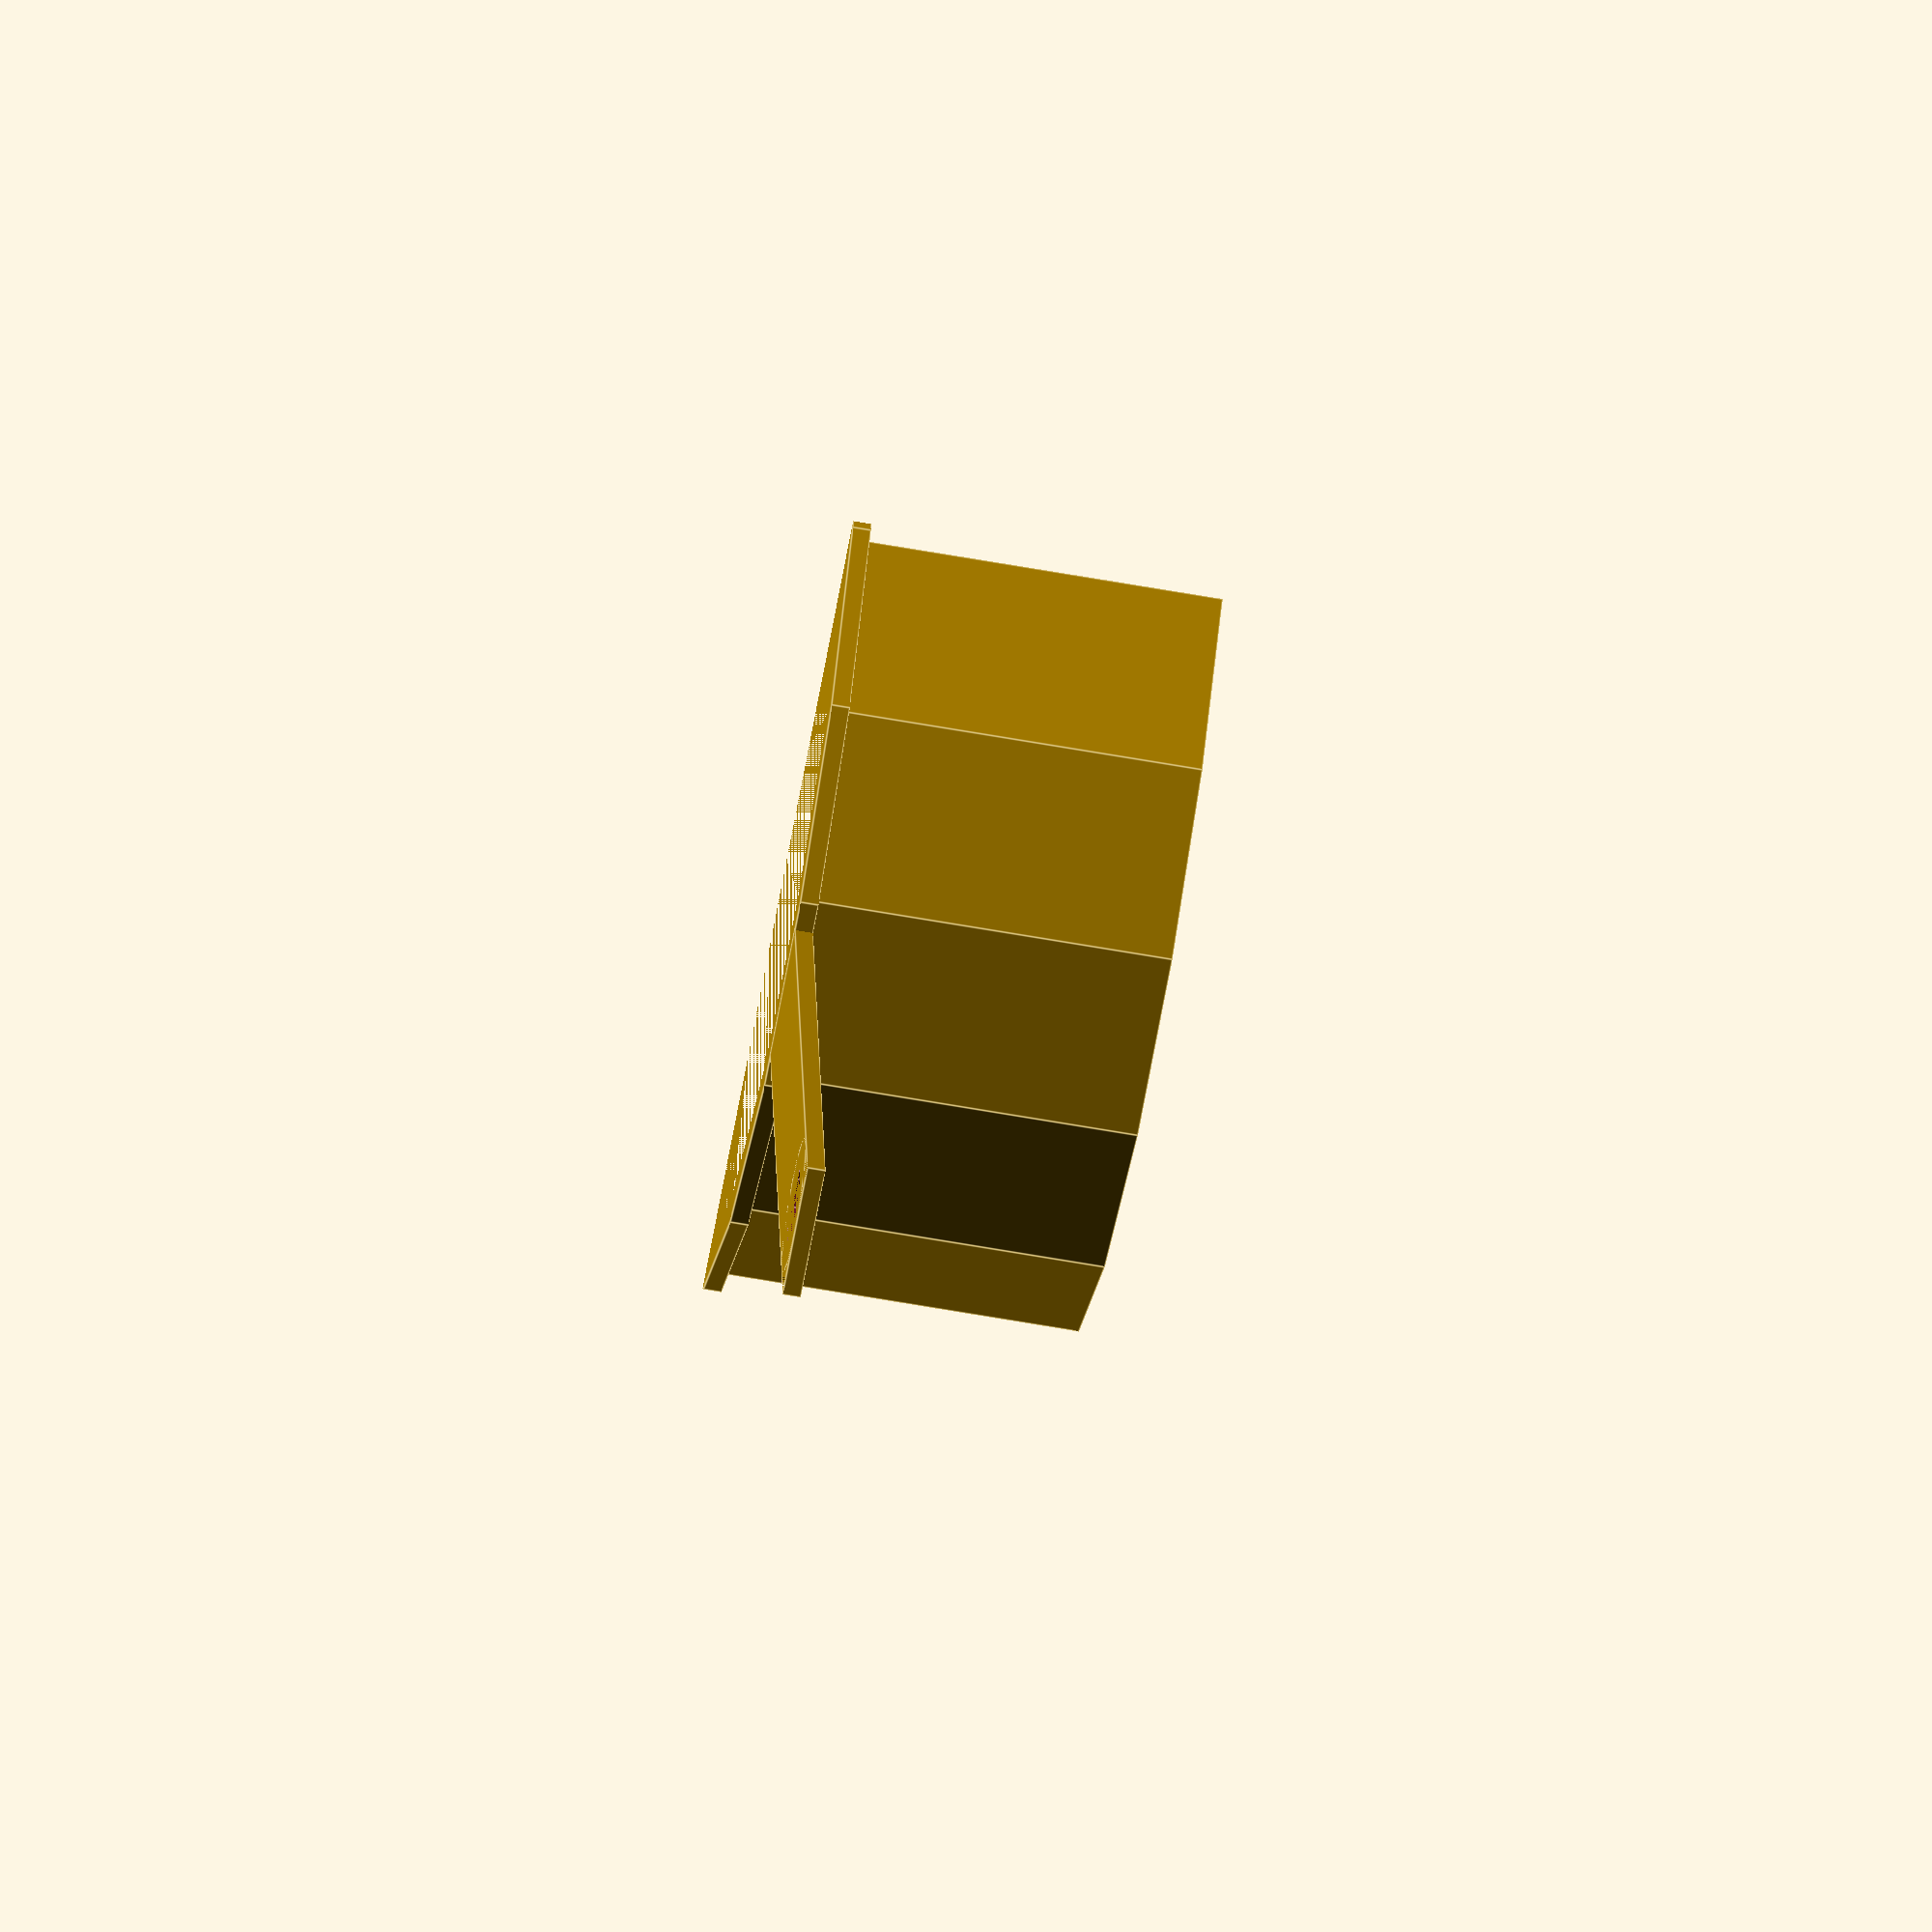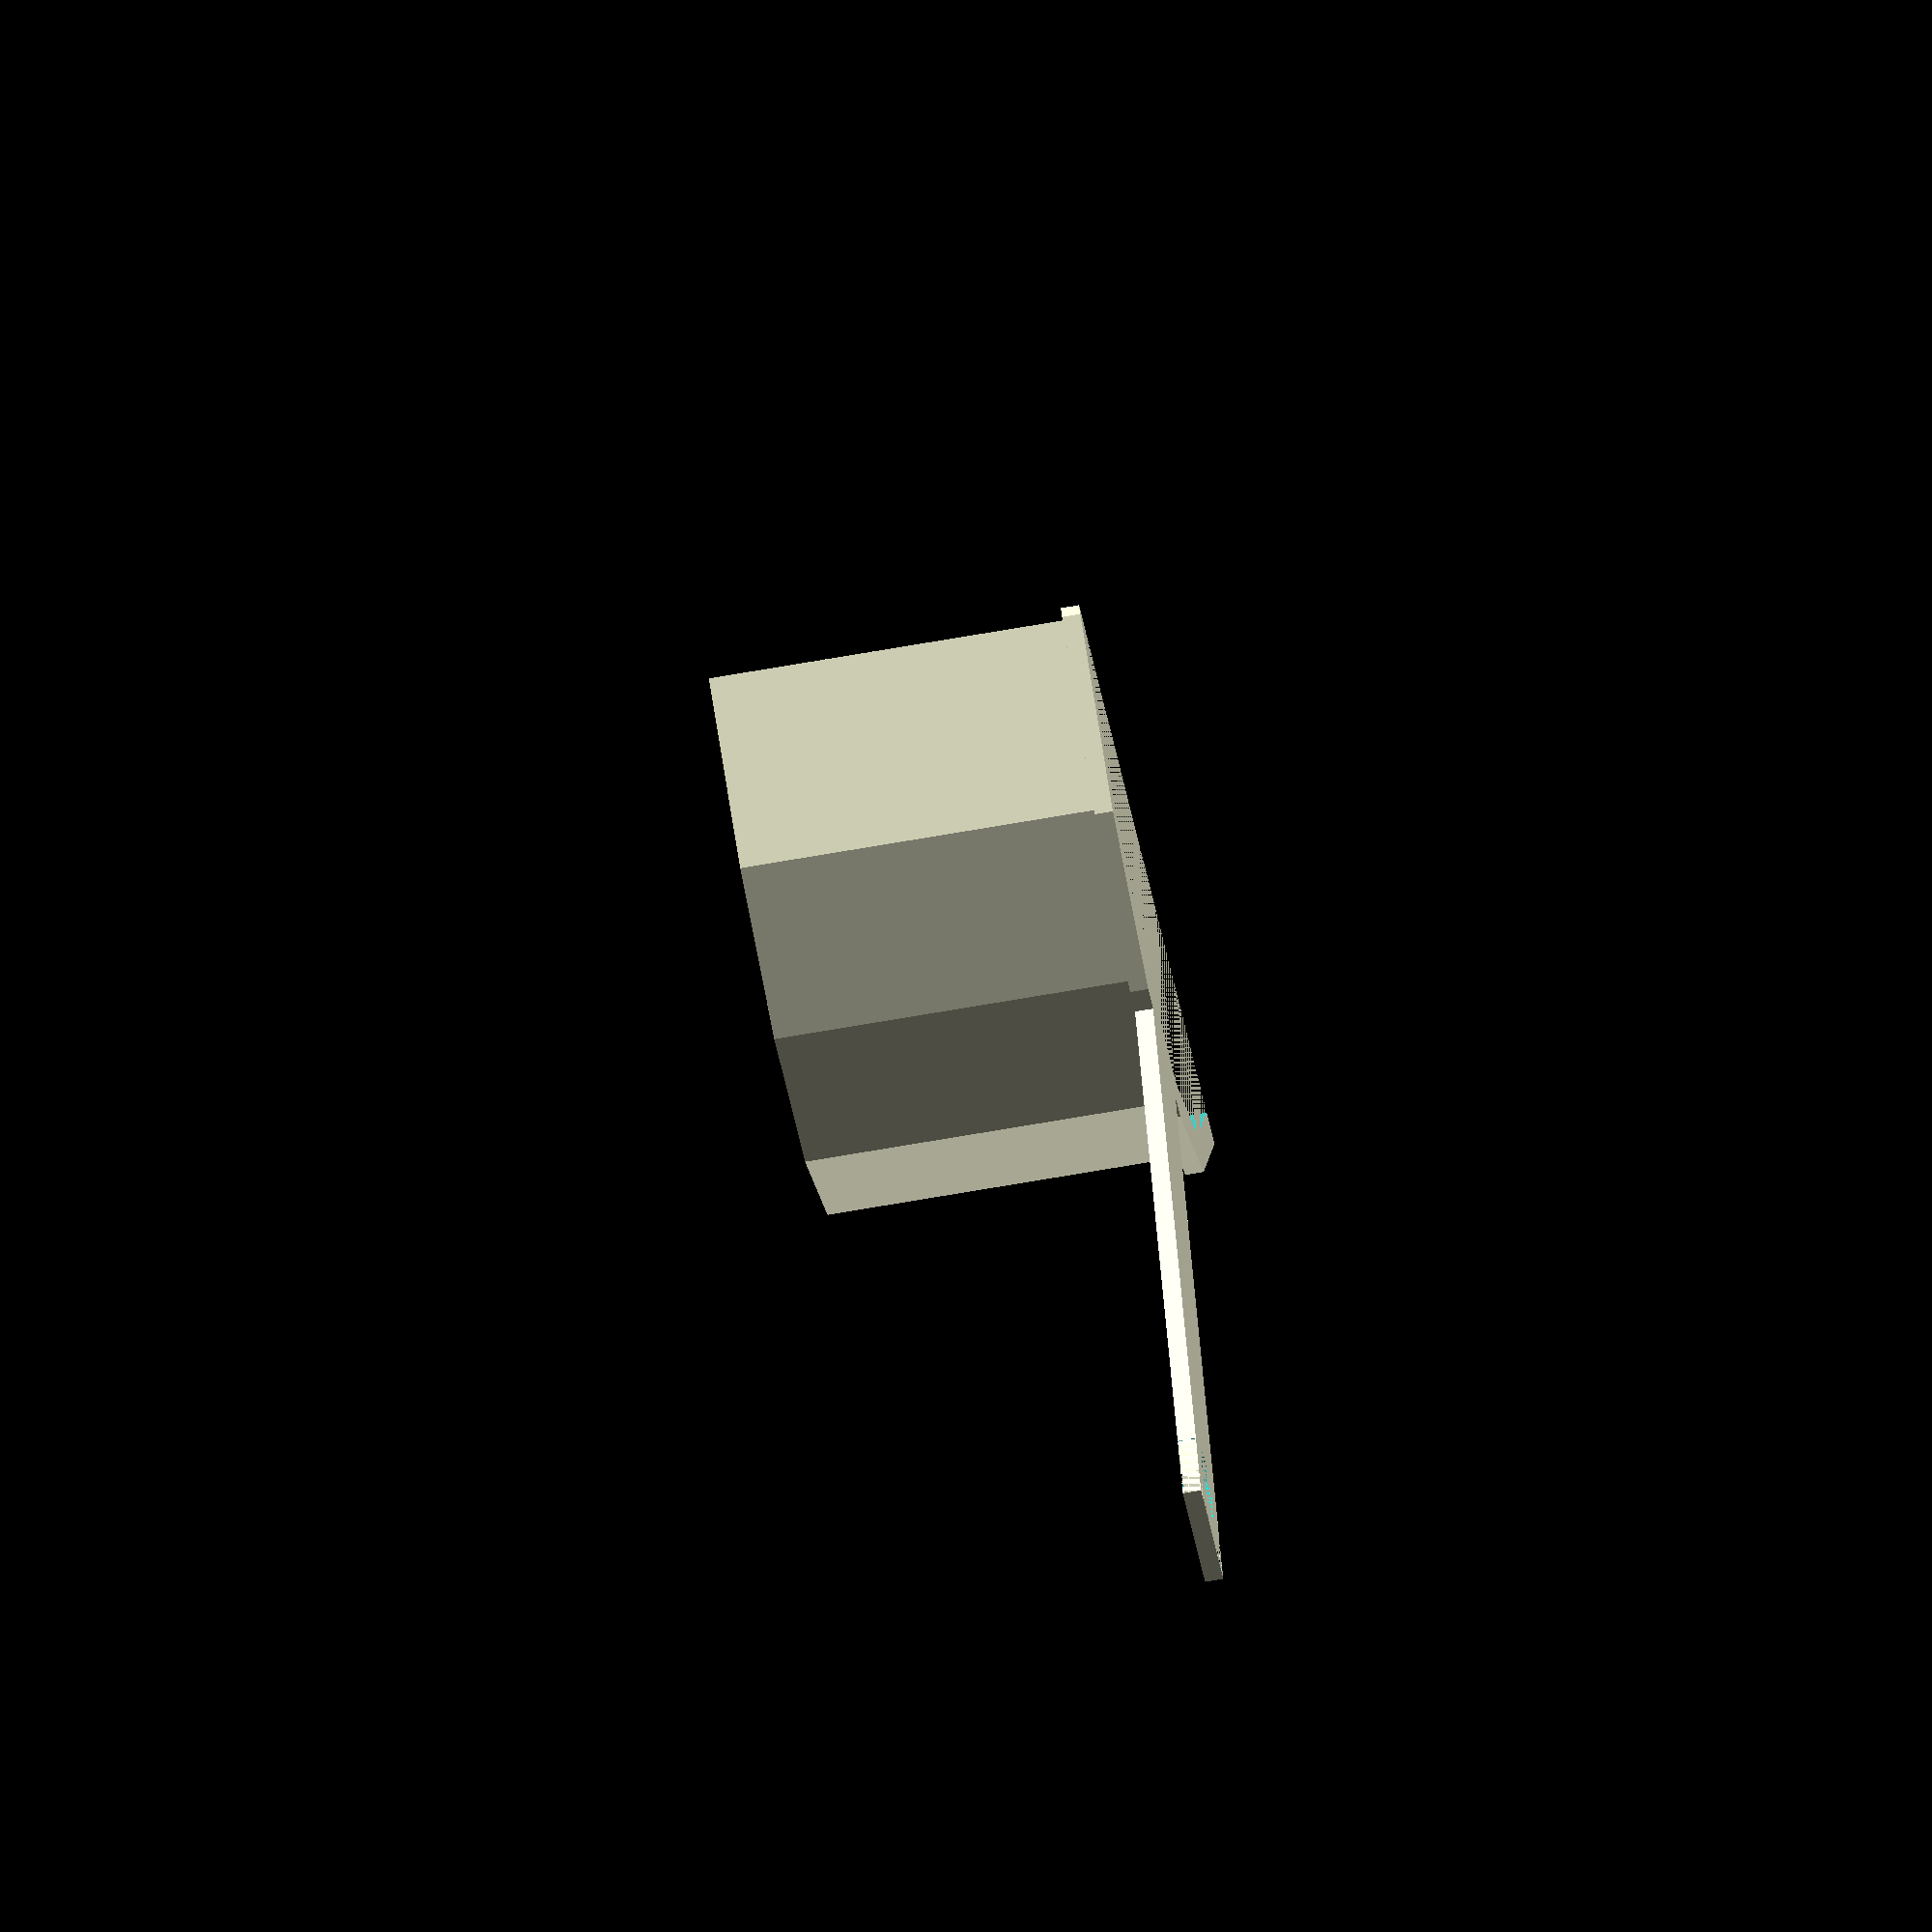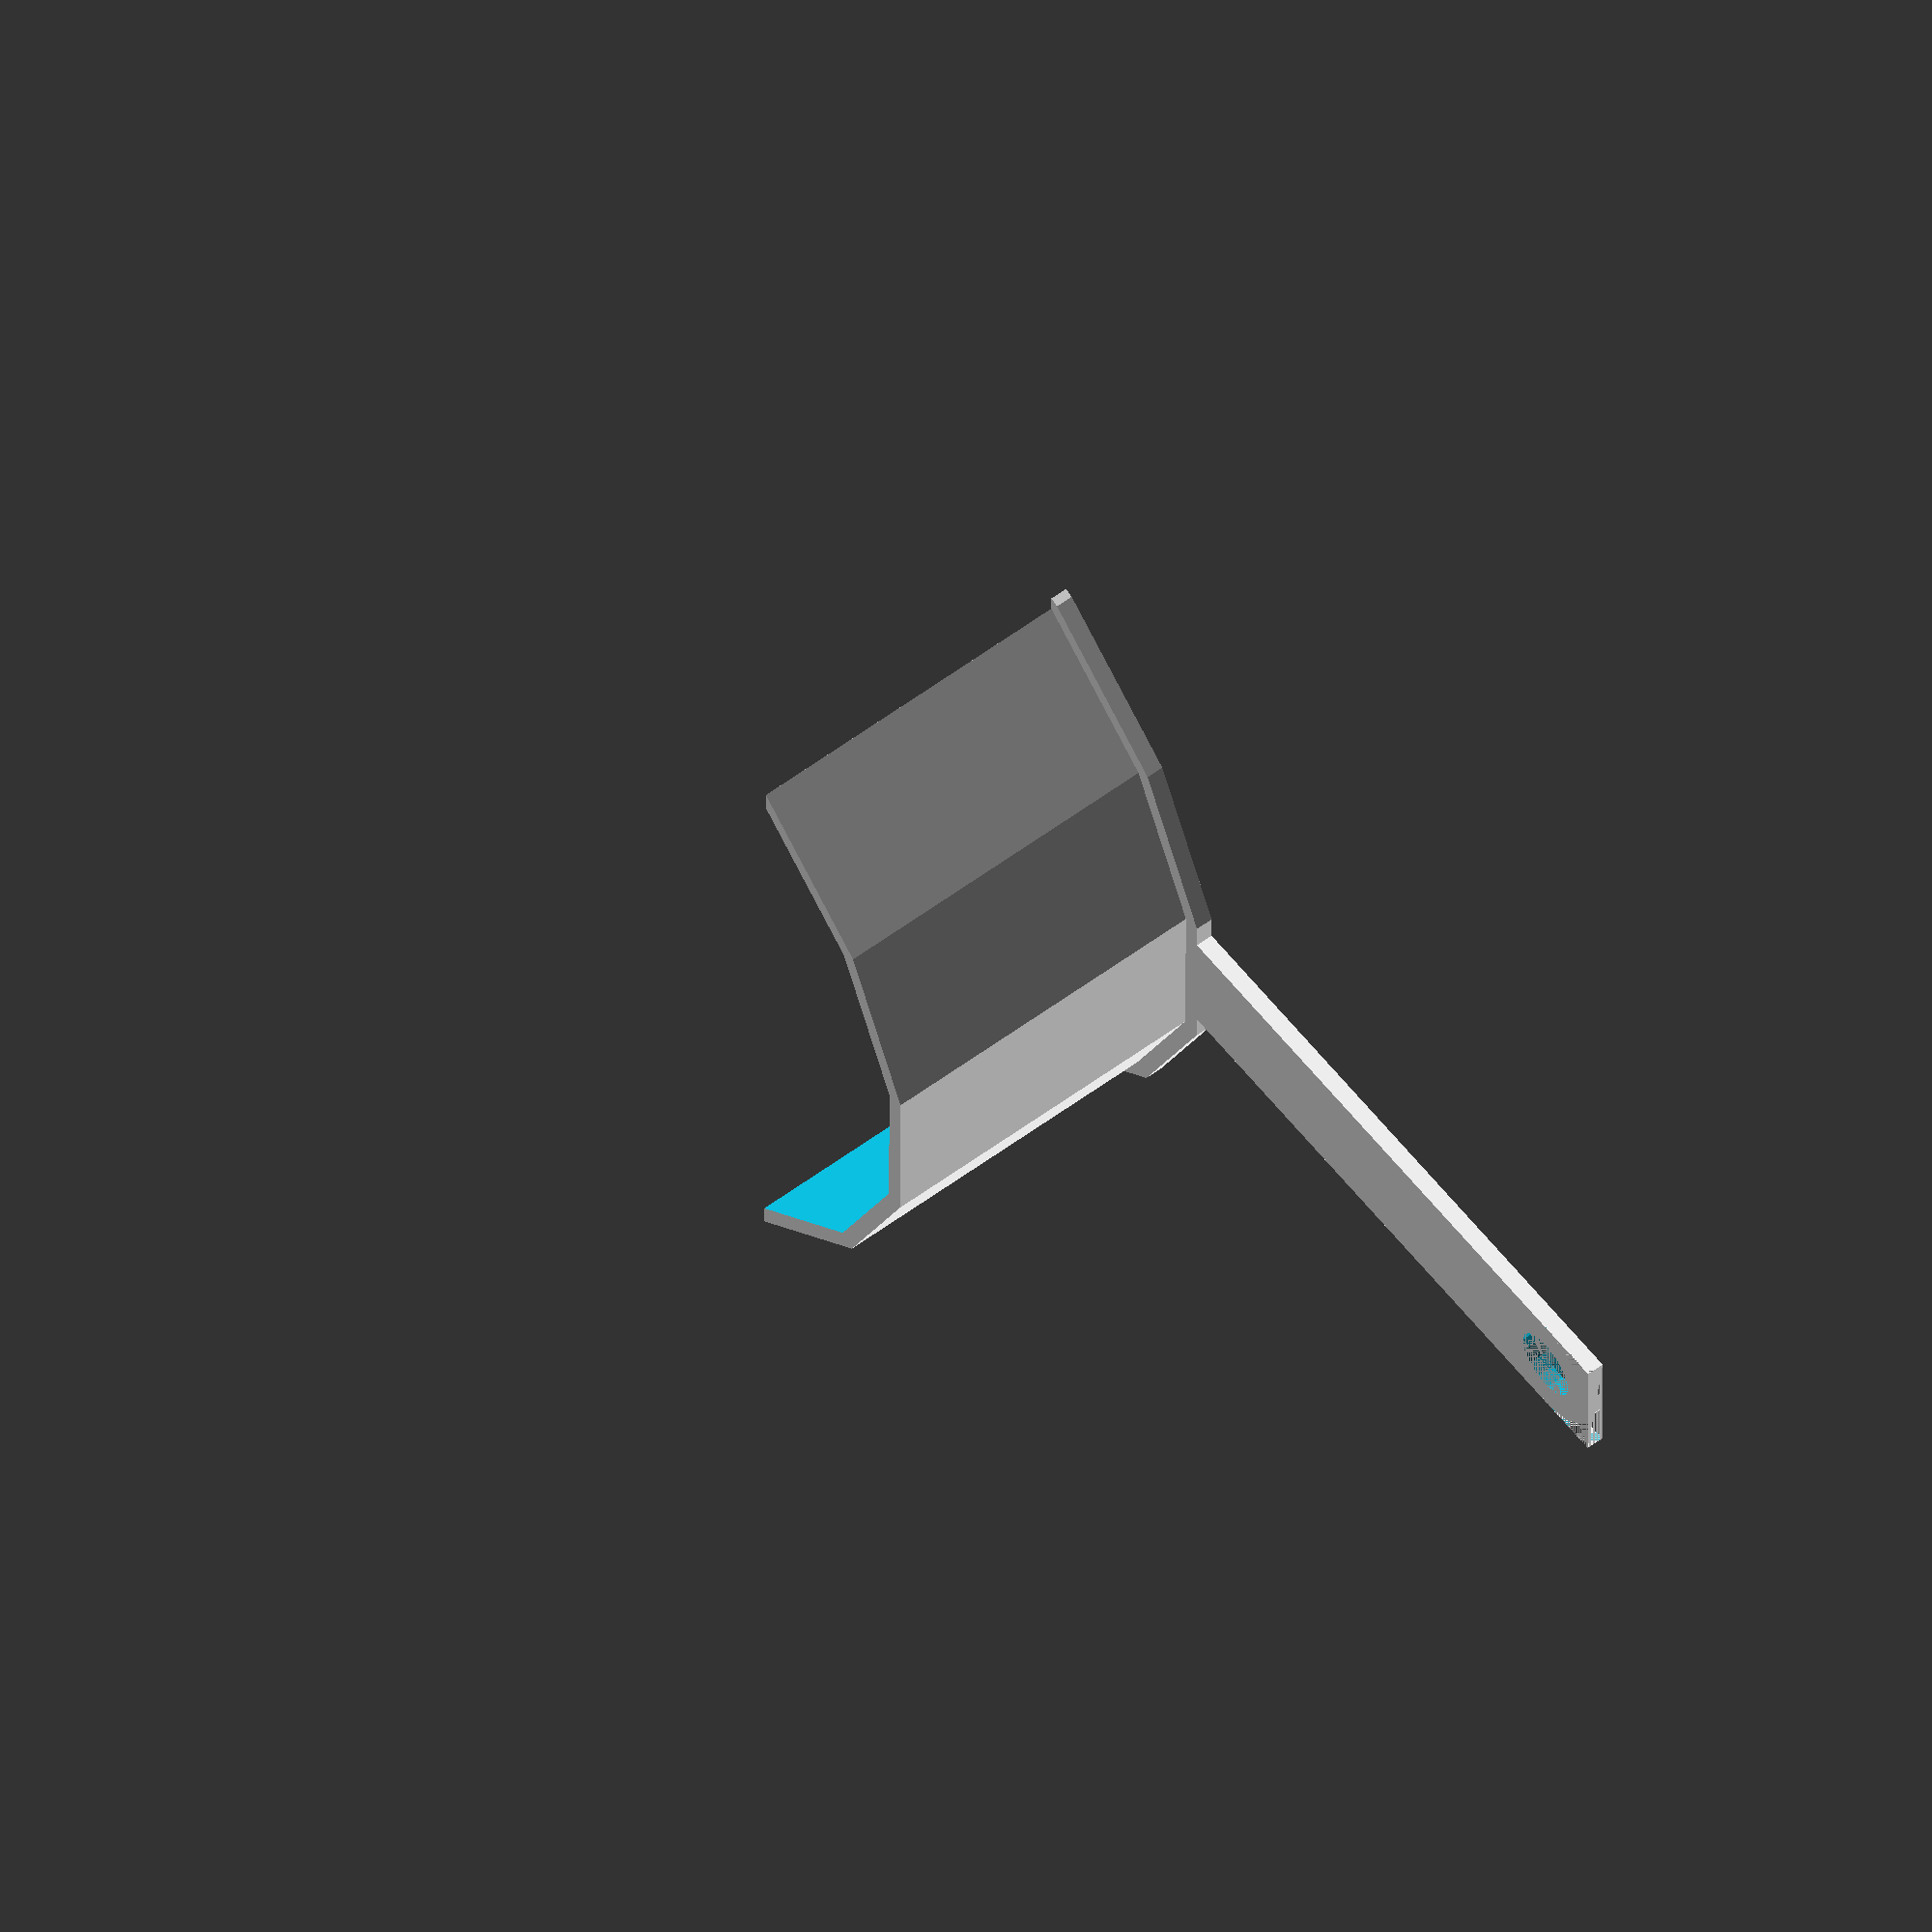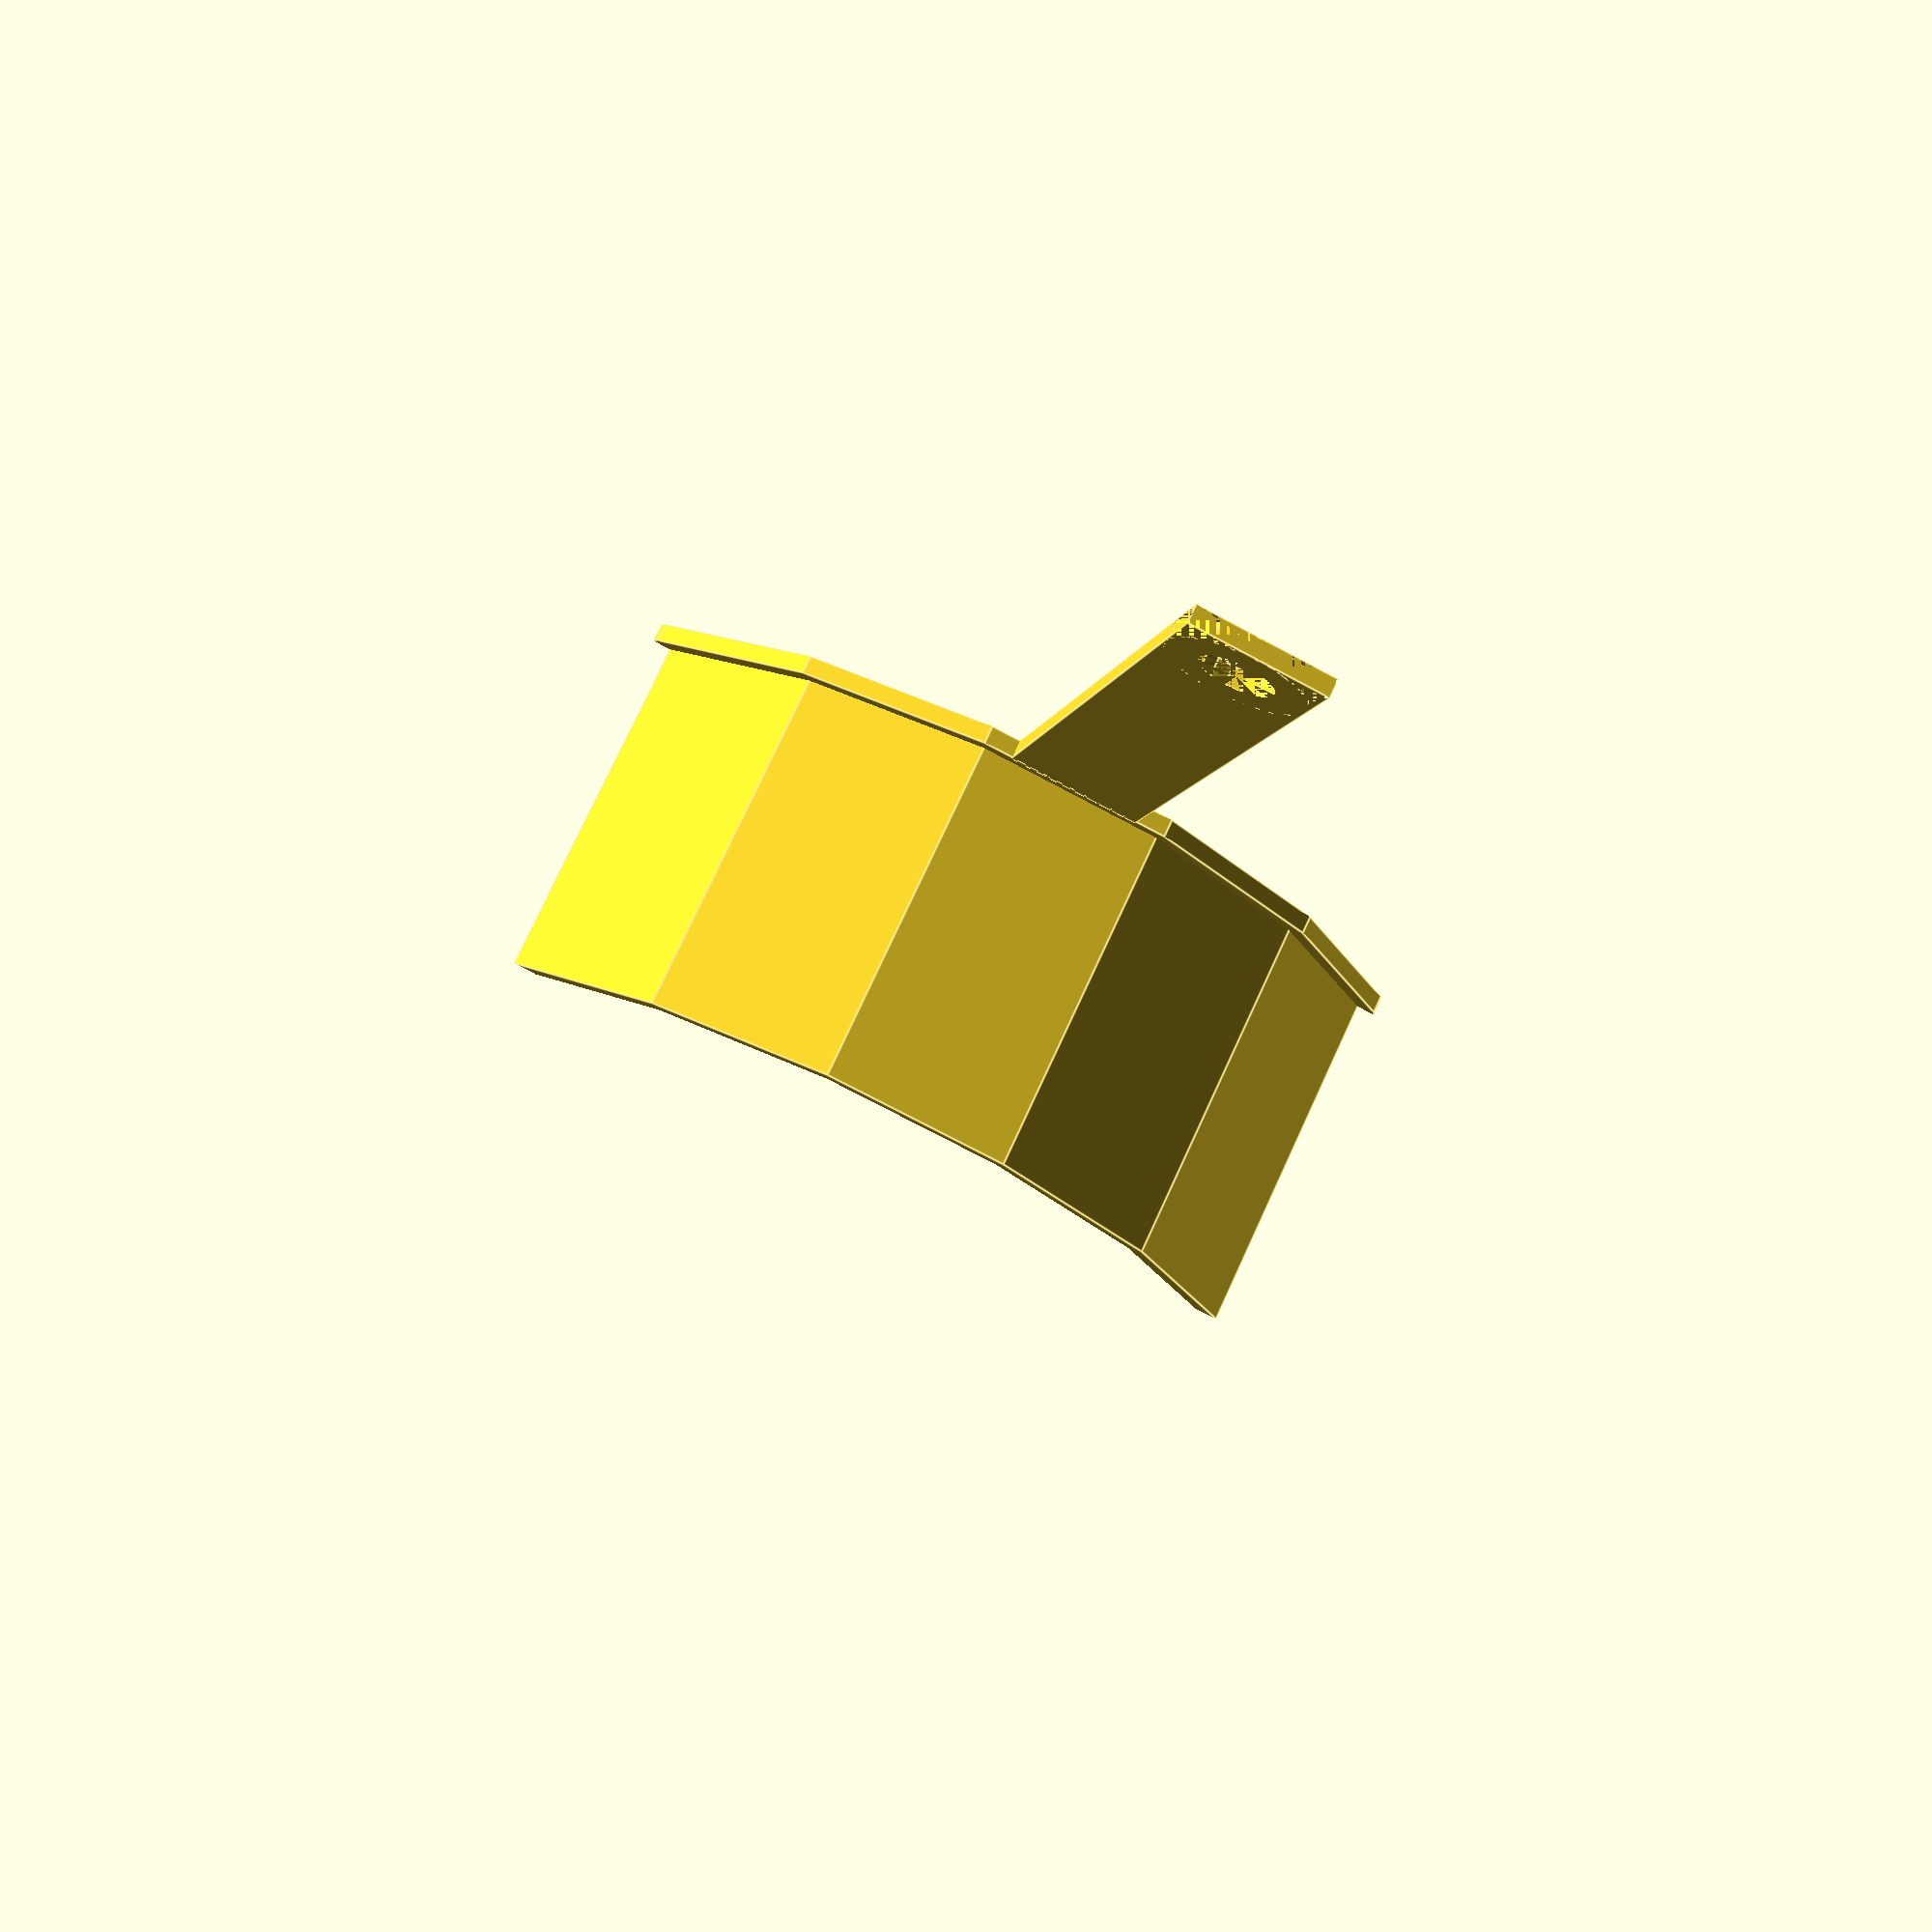
<openscad>
/*
 * Hat Hook
 *
 * Author: Pavel Rampas
 * Version: 1.0.0 (Changelog is at the bottom)
 * License: CC BY-SA 4.0 [https://creativecommons.org/licenses/by-sa/4.0/]
 * Link: https://github.com/pavelrampas/openscad-models
 *
 * OpenSCAD version: 2019.05
 *
 * Instructions:
 * Set up parameters, render and print.
 *
 * Height is layer.
 * Thickness is perimeter.
 */

// Parameters
//------------------------------------------------------------------------------

$fn = $preview ? 15 : 90;

// circle
circleR = 50; // radius
circleH = 40; // height

// hook
hookH = 2; // height
hookL = 70; //length
hookW = 15; // width

holeR = 4; // radius

// Code
//------------------------------------------------------------------------------

difference() {
    union() {
        cylinder(h = circleH, r = circleR, center = true);
        difference() {
            // hook
            translate([-(circleR + (hookL / 2)) , 0, -((circleH / 2))]) {
                cube([hookL, hookW, hookH], true);
            }
            // hook hole
            translate([
                -(circleR + (hookL - (hookW / 2))),
                0,
                -((circleH / 2))
            ]) {
                cylinder(h = hookH, r = holeR, center = true);
            }
        }
        // circle edge
        translate([0 , 0, -((circleH / 2))]) {
            cylinder(h = hookH, r = (circleR + hookH), center = true);
        }
    }

    // round hook at top
    difference() {
        translate([-(circleR + (hookL - (hookW / 4))), 0, -((circleH / 2))]) {
            cube([(hookW / 2), hookW, hookH], true);
        }
        translate([-(circleR + (hookL - (hookW / 2))), 0, -((circleH / 2))]) {
            cylinder(h = hookH, r = (hookW / 2), center = true);
        }
    }

    // circle
    cylinder(h = (circleH + hookH), r = (circleR - 2), center = true);
    // cut circle with cube
    translate([circleR / 2, 0, 0]) {
        cube([(circleR) * 2, (circleR + hookH) * 3, circleH * 2], true);
    }
}

// Functions
//------------------------------------------------------------------------------


// Modules
//------------------------------------------------------------------------------


// Changelog
//------------------------------------------------------------------------------

// [1.0.0]:
// Initial release.

</openscad>
<views>
elev=62.1 azim=276.2 roll=259.6 proj=o view=edges
elev=65.6 azim=295.0 roll=100.2 proj=o view=wireframe
elev=302.3 azim=180.2 roll=52.3 proj=o view=solid
elev=104.1 azim=284.2 roll=155.3 proj=p view=edges
</views>
